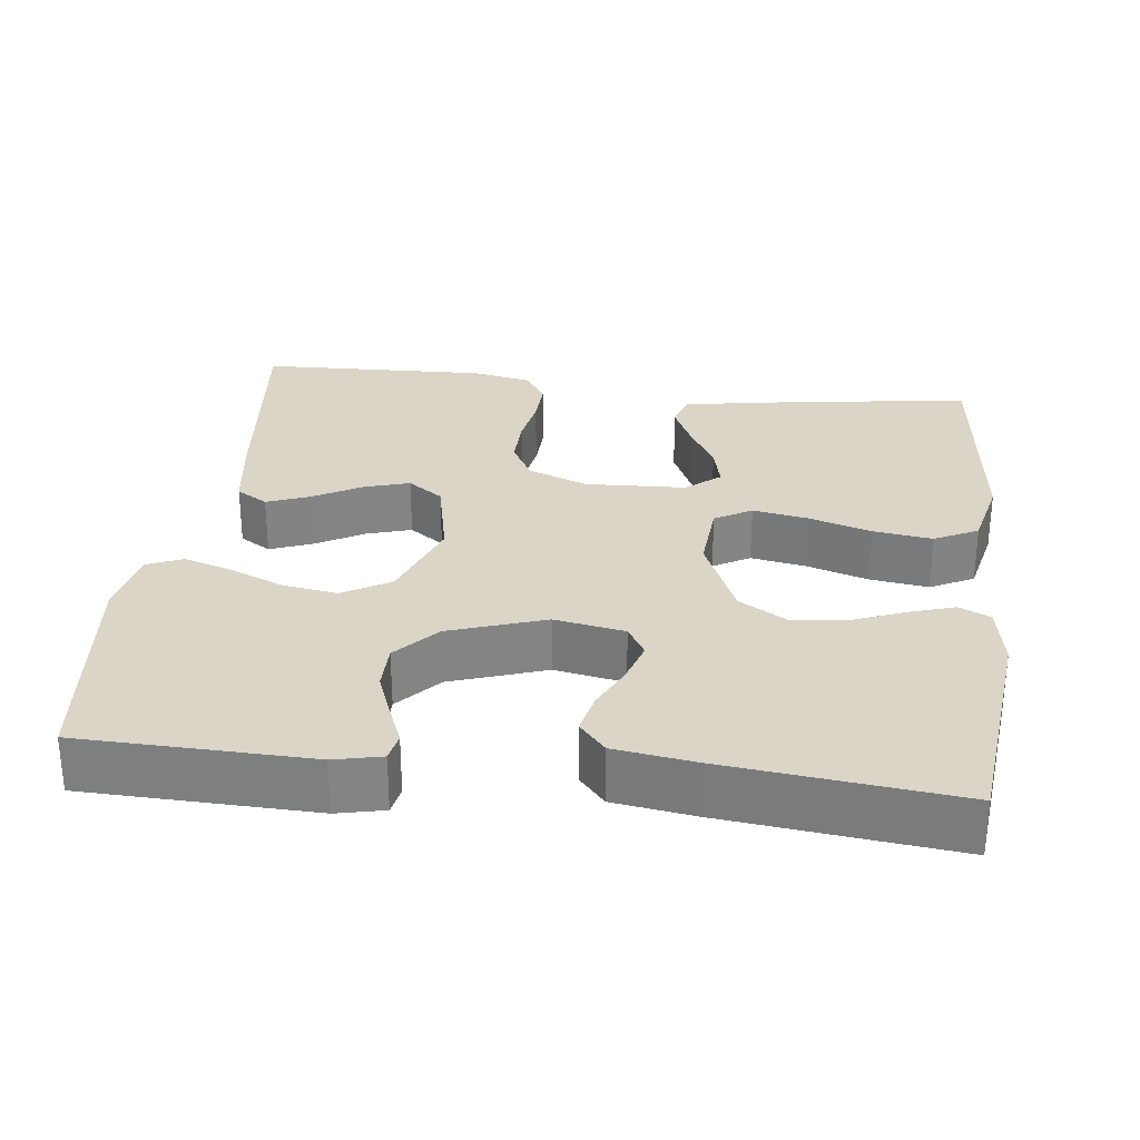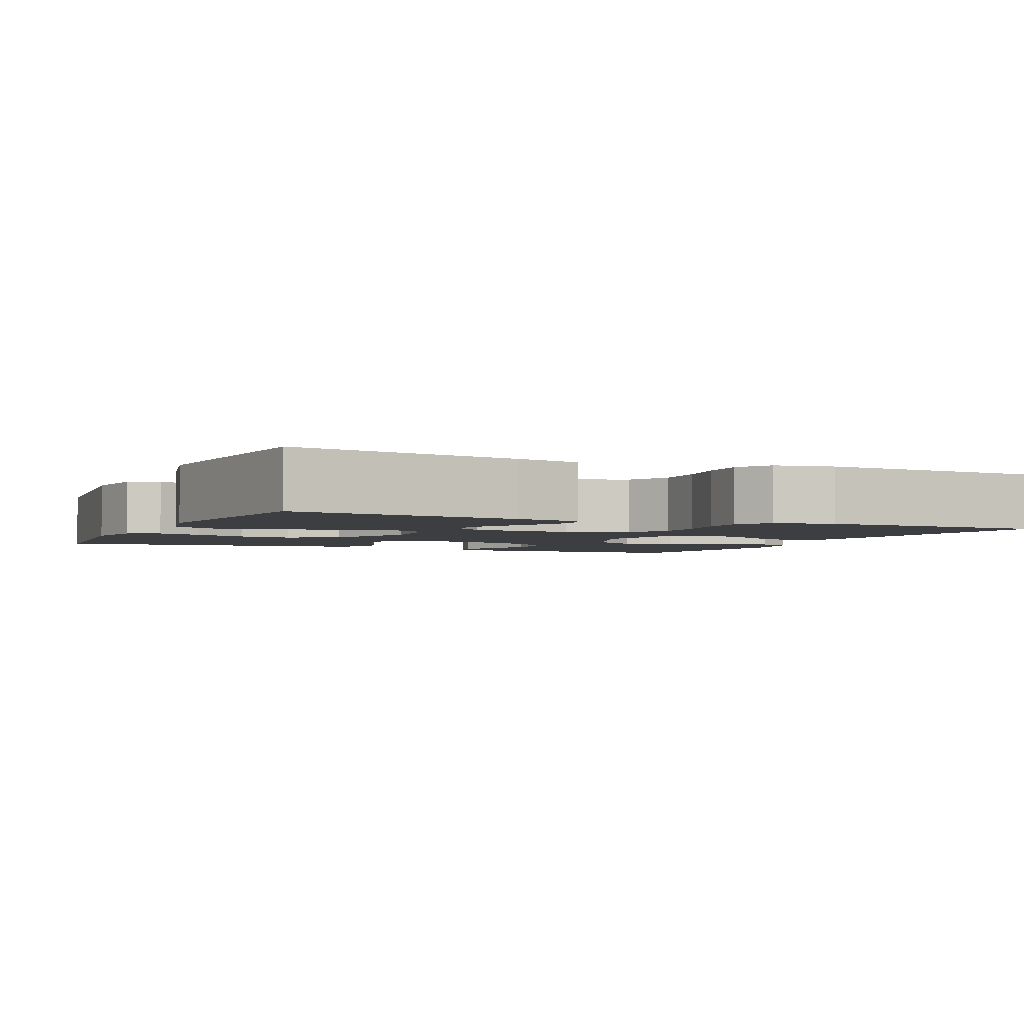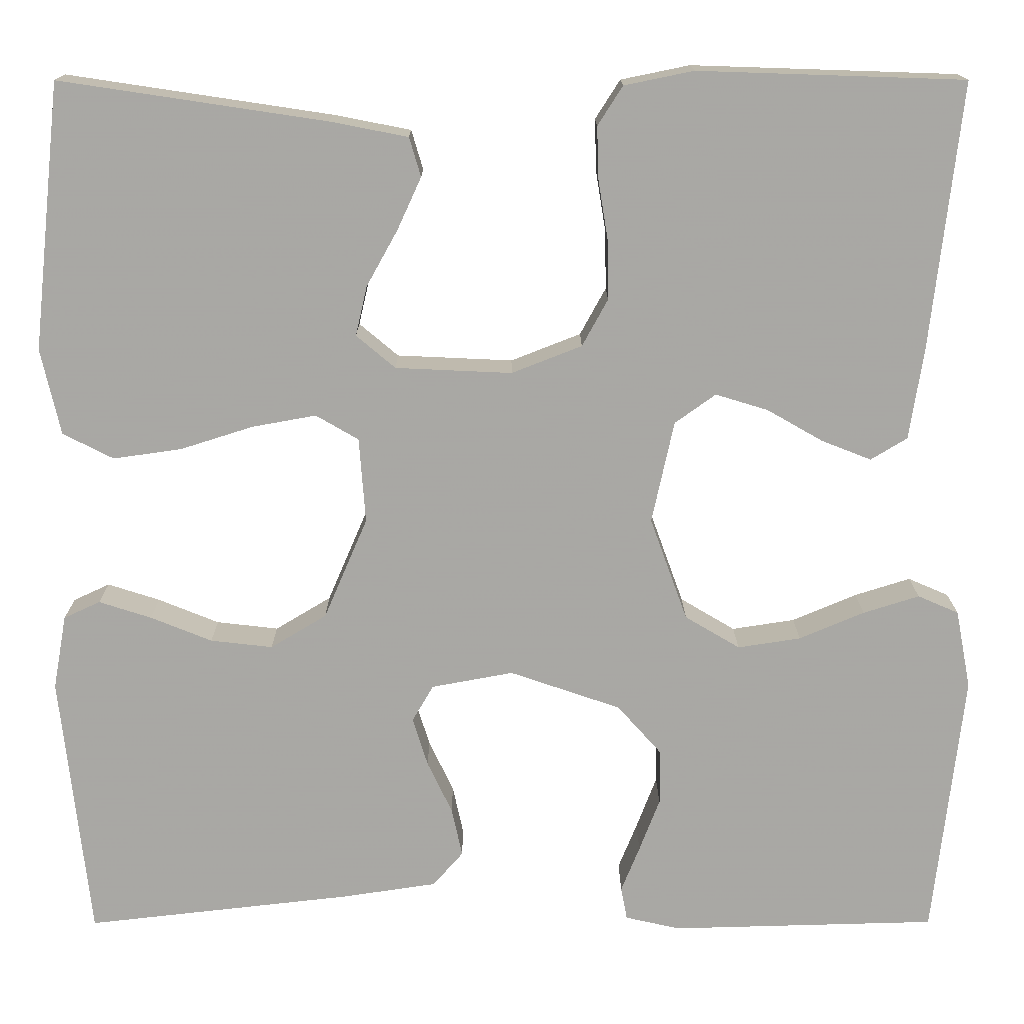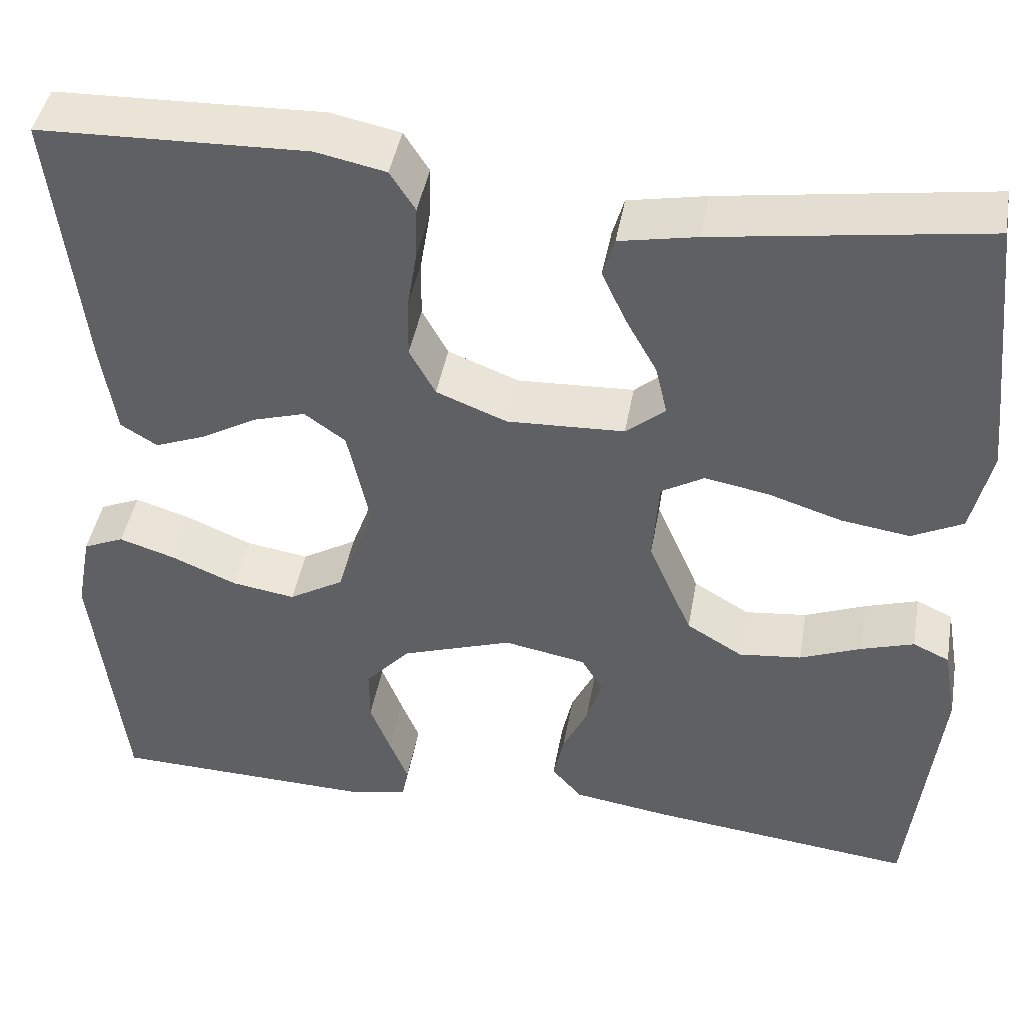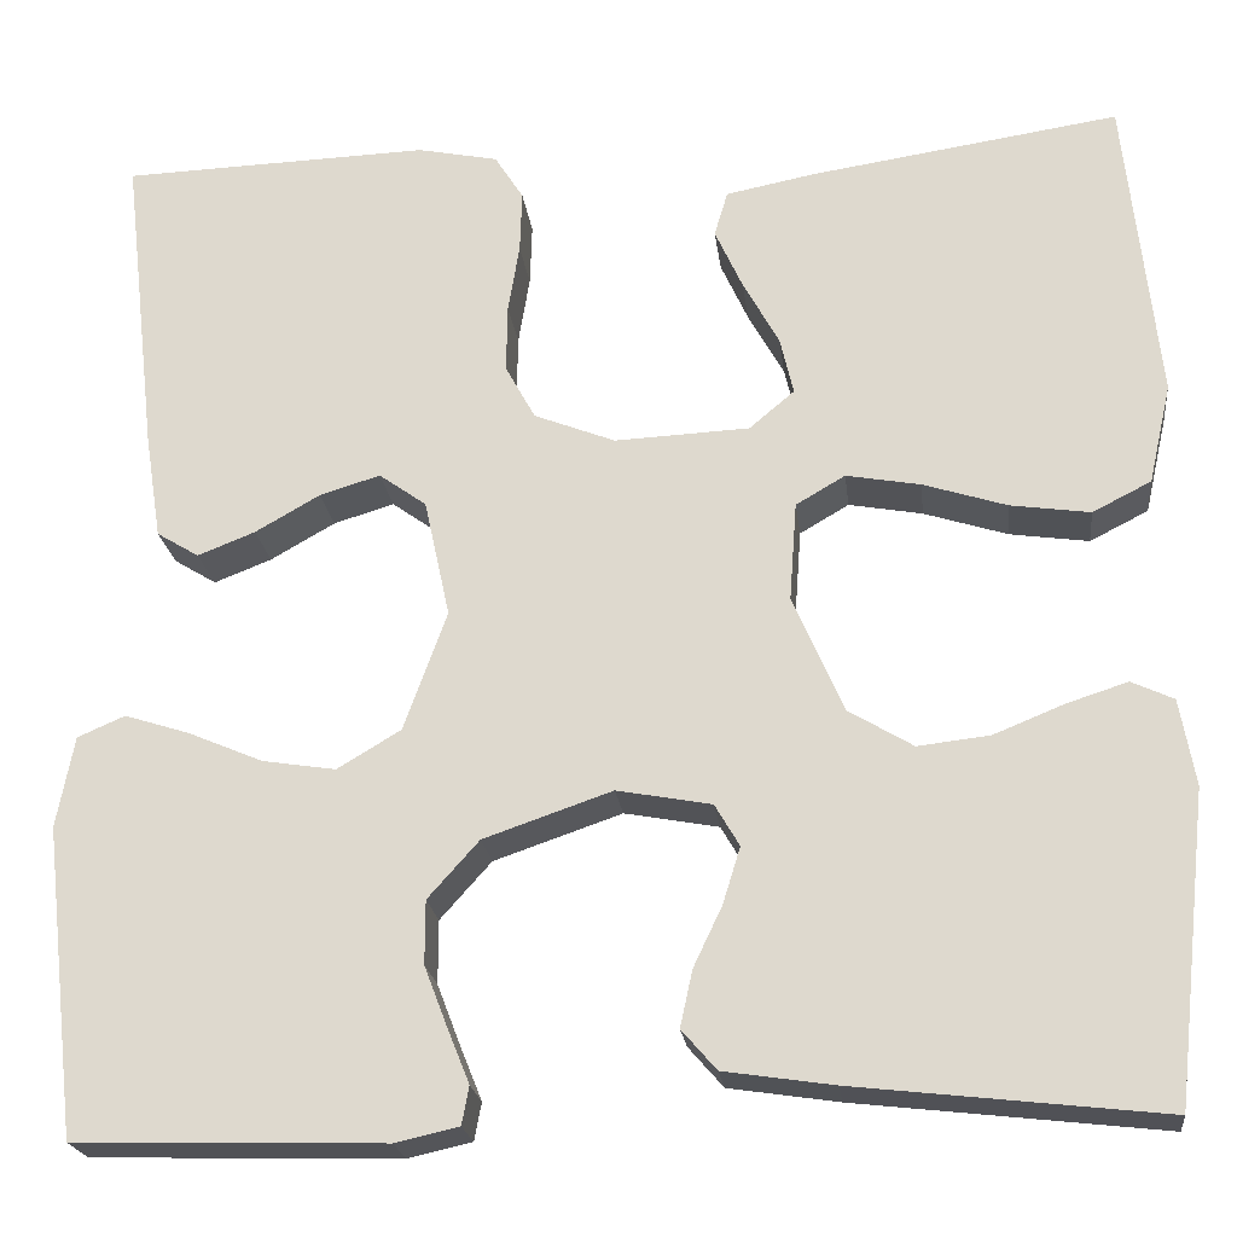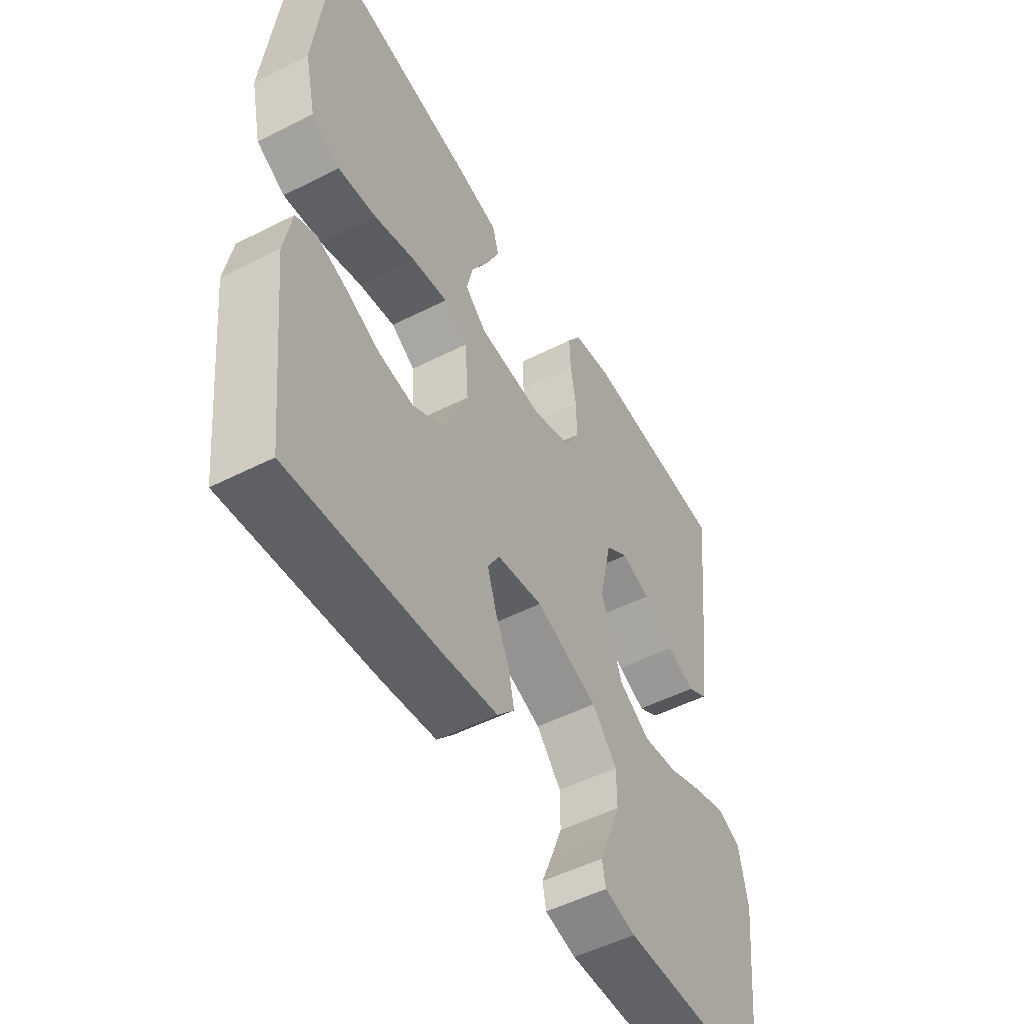
<metadata>
{"format":"obj","ext":"obj","renderer":"f3d","projection":"perspective","resolution":1024,"background":"white","views":[{"elev":29.0,"azim":-173.1,"up":"+Y"},{"elev":-3.1,"azim":-24.6,"up":"+Y"},{"elev":15.2,"azim":-0.2,"up":"+Z"},{"elev":44.0,"azim":-169.9,"up":"+Z"},{"elev":-21.5,"azim":-173.3,"up":"+Z"},{"elev":-51.8,"azim":-61.3,"up":"+Z"}]}
</metadata>
<code>
v 0.5 0.07 0.5
v 0.466 0.07 0.2
v 0.45 0.07 0.097
v 0.409 0.07 0.072
v 0.353 0.07 0.094
v 0.29 0.07 0.13
v 0.231 0.07 0.148
v 0.185 0.07 0.115
v 0.16 0.07 0
v 0.202 0.07 -0.116
v 0.264 0.07 -0.153
v 0.335 0.07 -0.142
v 0.408 0.07 -0.111
v 0.471 0.07 -0.091
v 0.517 0.07 -0.111
v 0.534 0.07 -0.2
v 0.5 0.07 -0.5
v 0.2 0.07 -0.508
v 0.138 0.07 -0.494
v 0.131 0.07 -0.457
v 0.152 0.07 -0.405
v 0.175 0.07 -0.345
v 0.175 0.07 -0.283
v 0.125 0.07 -0.227
v 0 0.07 -0.184
v -0.092 0.07 -0.201
v -0.116 0.07 -0.242
v -0.099 0.07 -0.297
v -0.071 0.07 -0.356
v -0.059 0.07 -0.411
v -0.093 0.07 -0.45
v -0.2 0.07 -0.466
v -0.5 0.07 -0.5
v -0.533 0.07 -0.2
v -0.518 0.07 -0.116
v -0.477 0.07 -0.097
v -0.418 0.07 -0.116
v -0.349 0.07 -0.144
v -0.279 0.07 -0.152
v -0.216 0.07 -0.114
v -0.167 0.07 0
v -0.174 0.07 0.096
v -0.222 0.07 0.124
v -0.294 0.07 0.111
v -0.376 0.07 0.085
v -0.453 0.07 0.074
v -0.51 0.07 0.103
v -0.532 0.07 0.2
v -0.5 0.07 0.5
v -0.2 0.07 0.455
v -0.113 0.07 0.438
v -0.1 0.07 0.394
v -0.127 0.07 0.335
v -0.162 0.07 0.272
v -0.175 0.07 0.216
v -0.131 0.07 0.179
v 0 0.07 0.173
v 0.079 0.07 0.204
v 0.108 0.07 0.257
v 0.107 0.07 0.323
v 0.096 0.07 0.39
v 0.094 0.07 0.45
v 0.122 0.07 0.494
v 0.2 0.07 0.51
v 0.5 0 0.5
v 0.466 0 0.2
v 0.45 0 0.097
v 0.409 0 0.072
v 0.353 0 0.094
v 0.29 0 0.13
v 0.231 0 0.148
v 0.185 0 0.115
v 0.16 0 0
v 0.202 0 -0.116
v 0.264 0 -0.153
v 0.335 0 -0.142
v 0.408 0 -0.111
v 0.471 0 -0.091
v 0.517 0 -0.111
v 0.534 0 -0.2
v 0.5 0 -0.5
v 0.2 0 -0.508
v 0.138 0 -0.494
v 0.131 0 -0.457
v 0.152 0 -0.405
v 0.175 0 -0.345
v 0.175 0 -0.283
v 0.125 0 -0.227
v 0 0 -0.184
v -0.092 0 -0.201
v -0.116 0 -0.242
v -0.099 0 -0.297
v -0.071 0 -0.356
v -0.059 0 -0.411
v -0.093 0 -0.45
v -0.2 0 -0.466
v -0.5 0 -0.5
v -0.533 0 -0.2
v -0.518 0 -0.116
v -0.477 0 -0.097
v -0.418 0 -0.116
v -0.349 0 -0.144
v -0.279 0 -0.152
v -0.216 0 -0.114
v -0.167 0 0
v -0.174 0 0.096
v -0.222 0 0.124
v -0.294 0 0.111
v -0.376 0 0.085
v -0.453 0 0.074
v -0.51 0 0.103
v -0.532 0 0.2
v -0.5 0 0.5
v -0.2 0 0.455
v -0.113 0 0.438
v -0.1 0 0.394
v -0.127 0 0.335
v -0.162 0 0.272
v -0.175 0 0.216
v -0.131 0 0.179
v 0 0 0.173
v 0.079 0 0.204
v 0.108 0 0.257
v 0.107 0 0.323
v 0.096 0 0.39
v 0.094 0 0.45
v 0.122 0 0.494
v 0.2 0 0.51
f 4 5 6
f 3 4 6
f 2 3 6
f 1 2 6
f 64 1 6
f 63 64 6
f 62 63 6
f 61 62 6
f 60 61 6
f 59 60 6 7
f 58 59 7 8
f 57 58 8 9
f 56 57 9 10
f 55 56 10
f 52 53 54
f 51 52 54
f 50 51 54
f 49 50 54
f 48 49 54
f 47 48 54
f 46 47 54
f 45 46 54
f 44 45 54
f 43 44 54 55
f 42 43 55 10
f 36 37 38
f 35 36 38
f 34 35 38
f 33 34 38
f 32 33 38
f 31 32 38
f 30 31 38
f 29 30 38
f 28 29 38
f 27 28 38 39
f 26 27 39 40
f 19 20 21
f 18 19 21
f 17 18 21
f 16 17 21
f 15 16 21
f 14 15 21
f 13 14 21
f 12 13 21
f 11 12 21 22
f 41 42 10 11
f 25 26 40 41
f 24 25 41 11
f 23 24 11
f 11 22 23
f 70 69 68
f 70 68 67
f 70 67 66
f 70 66 65
f 70 65 128
f 70 128 127
f 70 127 126
f 70 126 125
f 70 125 124
f 71 70 124 123
f 72 71 123 122
f 73 72 122 121
f 74 73 121 120
f 74 120 119
f 118 117 116
f 118 116 115
f 118 115 114
f 118 114 113
f 118 113 112
f 118 112 111
f 118 111 110
f 118 110 109
f 118 109 108
f 119 118 108 107
f 74 119 107 106
f 102 101 100
f 102 100 99
f 102 99 98
f 102 98 97
f 102 97 96
f 102 96 95
f 102 95 94
f 102 94 93
f 102 93 92
f 103 102 92 91
f 104 103 91 90
f 85 84 83
f 85 83 82
f 85 82 81
f 85 81 80
f 85 80 79
f 85 79 78
f 85 78 77
f 85 77 76
f 86 85 76 75
f 75 74 106 105
f 105 104 90 89
f 75 105 89 88
f 75 88 87
f 87 86 75
f 1 65 66 2
f 2 66 67 3
f 3 67 68 4
f 4 68 69 5
f 5 69 70 6
f 6 70 71 7
f 7 71 72 8
f 8 72 73 9
f 9 73 74 10
f 10 74 75 11
f 11 75 76 12
f 12 76 77 13
f 13 77 78 14
f 14 78 79 15
f 15 79 80 16
f 16 80 81 17
f 17 81 82 18
f 18 82 83 19
f 19 83 84 20
f 20 84 85 21
f 21 85 86 22
f 22 86 87 23
f 23 87 88 24
f 24 88 89 25
f 25 89 90 26
f 26 90 91 27
f 27 91 92 28
f 28 92 93 29
f 29 93 94 30
f 30 94 95 31
f 31 95 96 32
f 32 96 97 33
f 33 97 98 34
f 34 98 99 35
f 35 99 100 36
f 36 100 101 37
f 37 101 102 38
f 38 102 103 39
f 39 103 104 40
f 40 104 105 41
f 41 105 106 42
f 42 106 107 43
f 43 107 108 44
f 44 108 109 45
f 45 109 110 46
f 46 110 111 47
f 47 111 112 48
f 48 112 113 49
f 49 113 114 50
f 50 114 115 51
f 51 115 116 52
f 52 116 117 53
f 53 117 118 54
f 54 118 119 55
f 55 119 120 56
f 56 120 121 57
f 57 121 122 58
f 58 122 123 59
f 59 123 124 60
f 60 124 125 61
f 61 125 126 62
f 62 126 127 63
f 63 127 128 64
f 64 128 65 1

</code>
